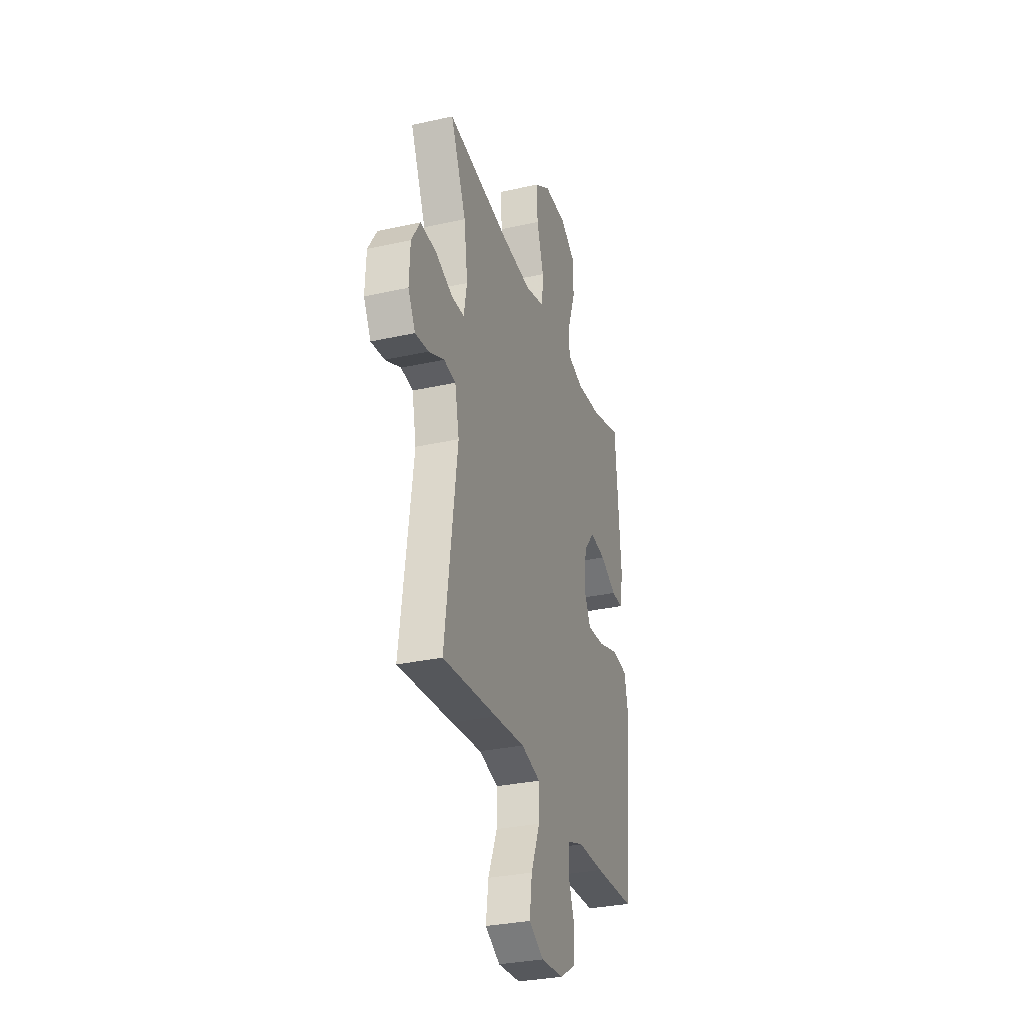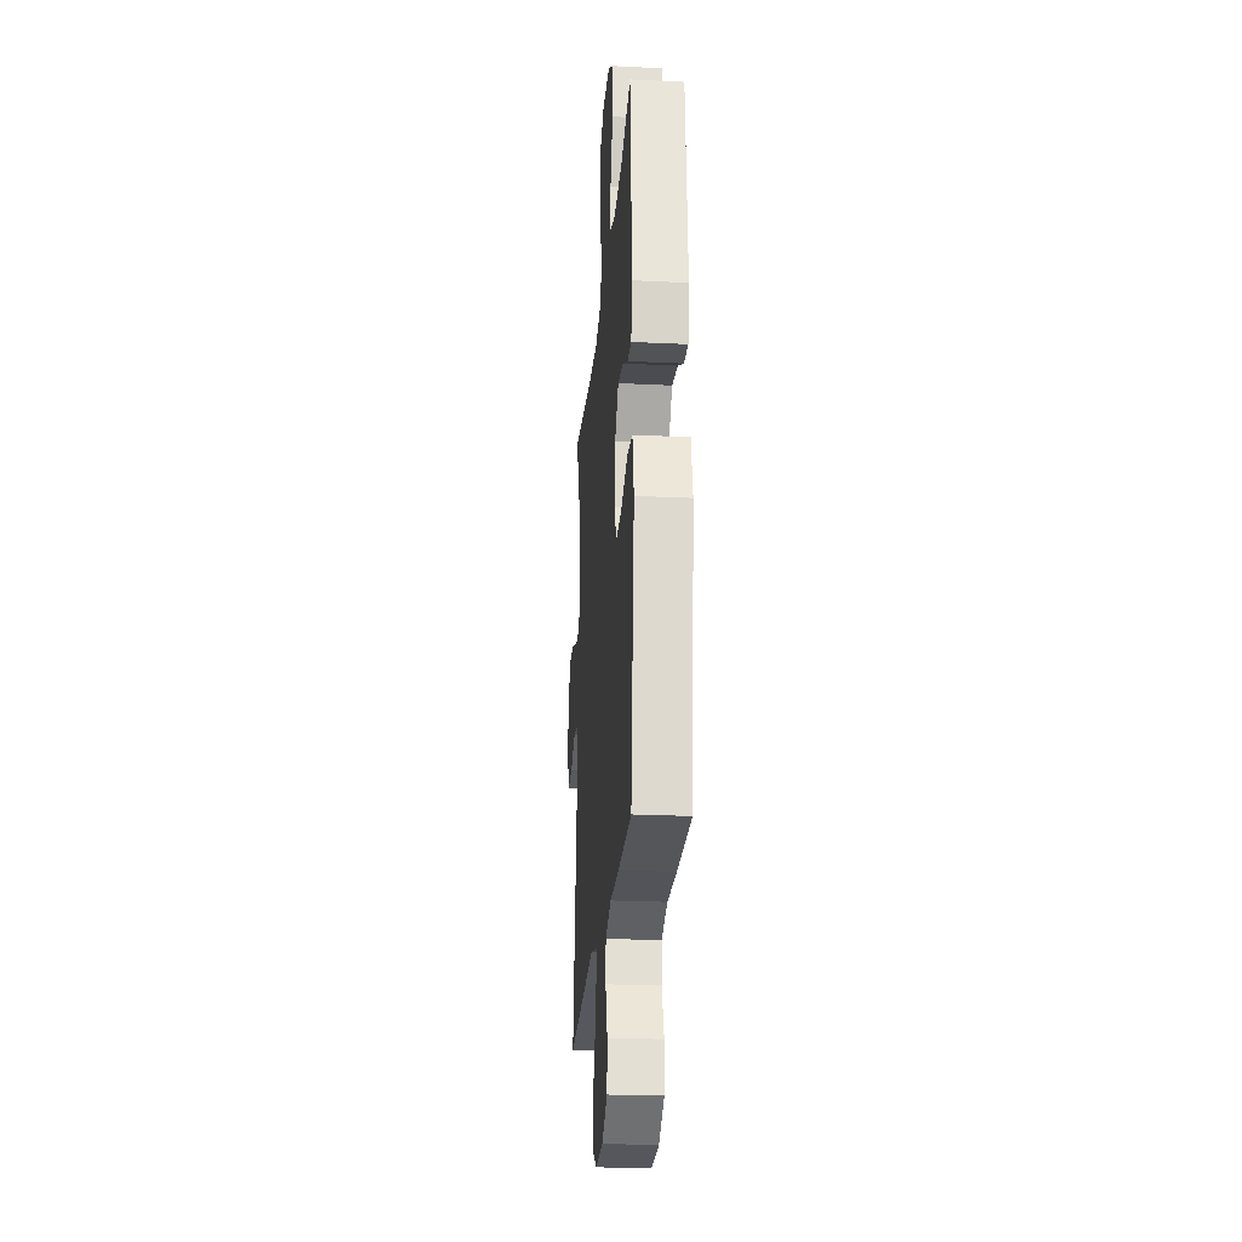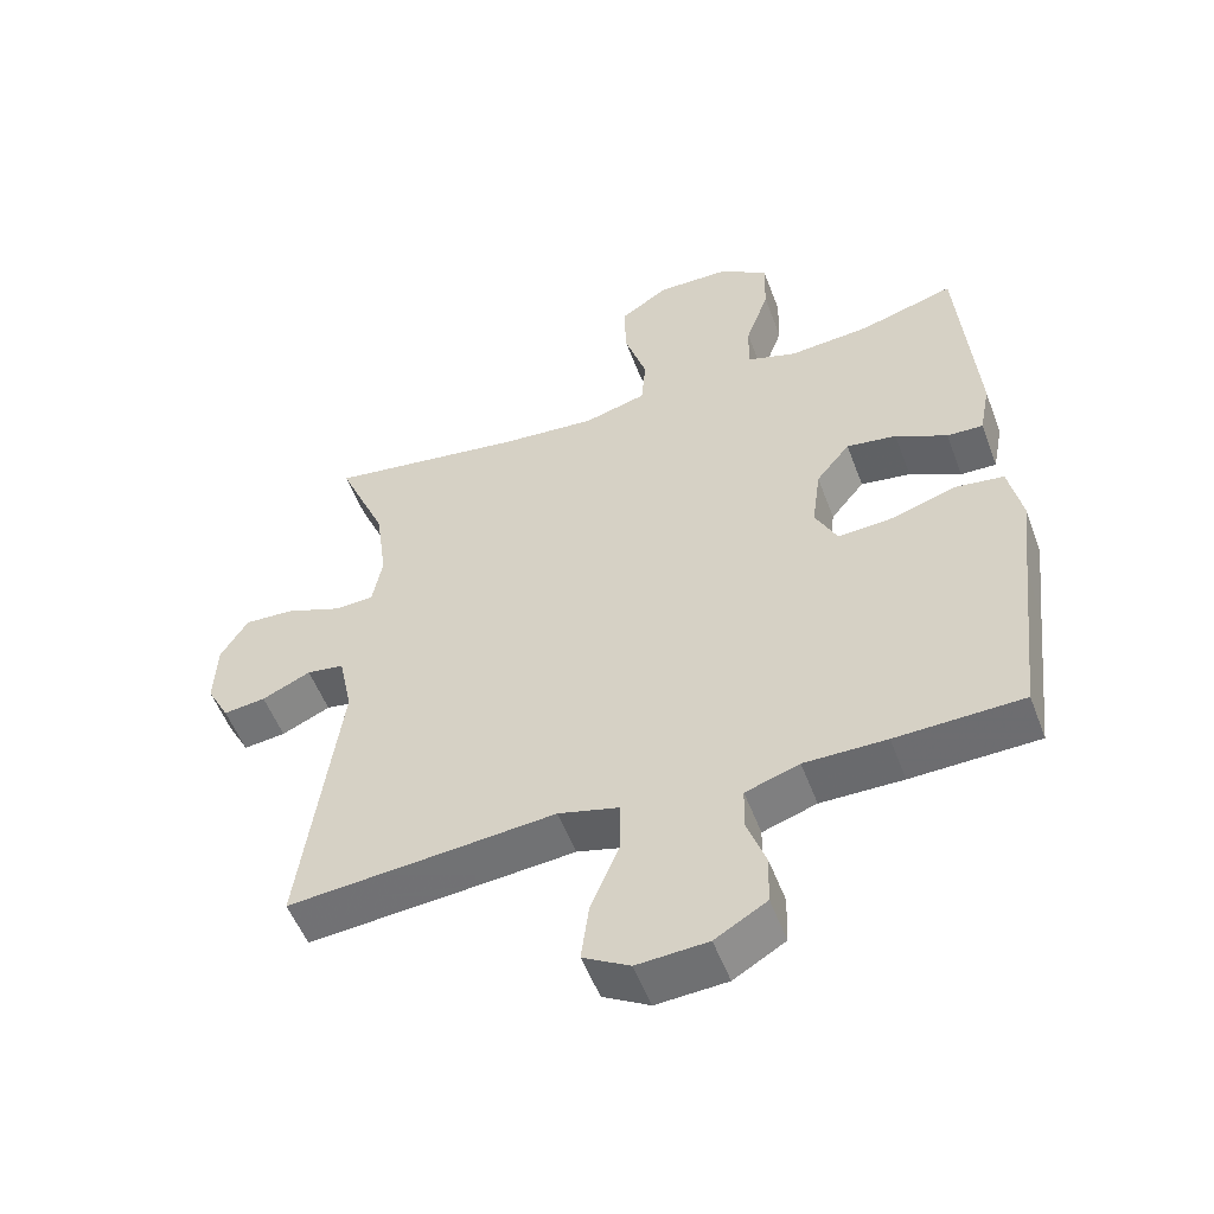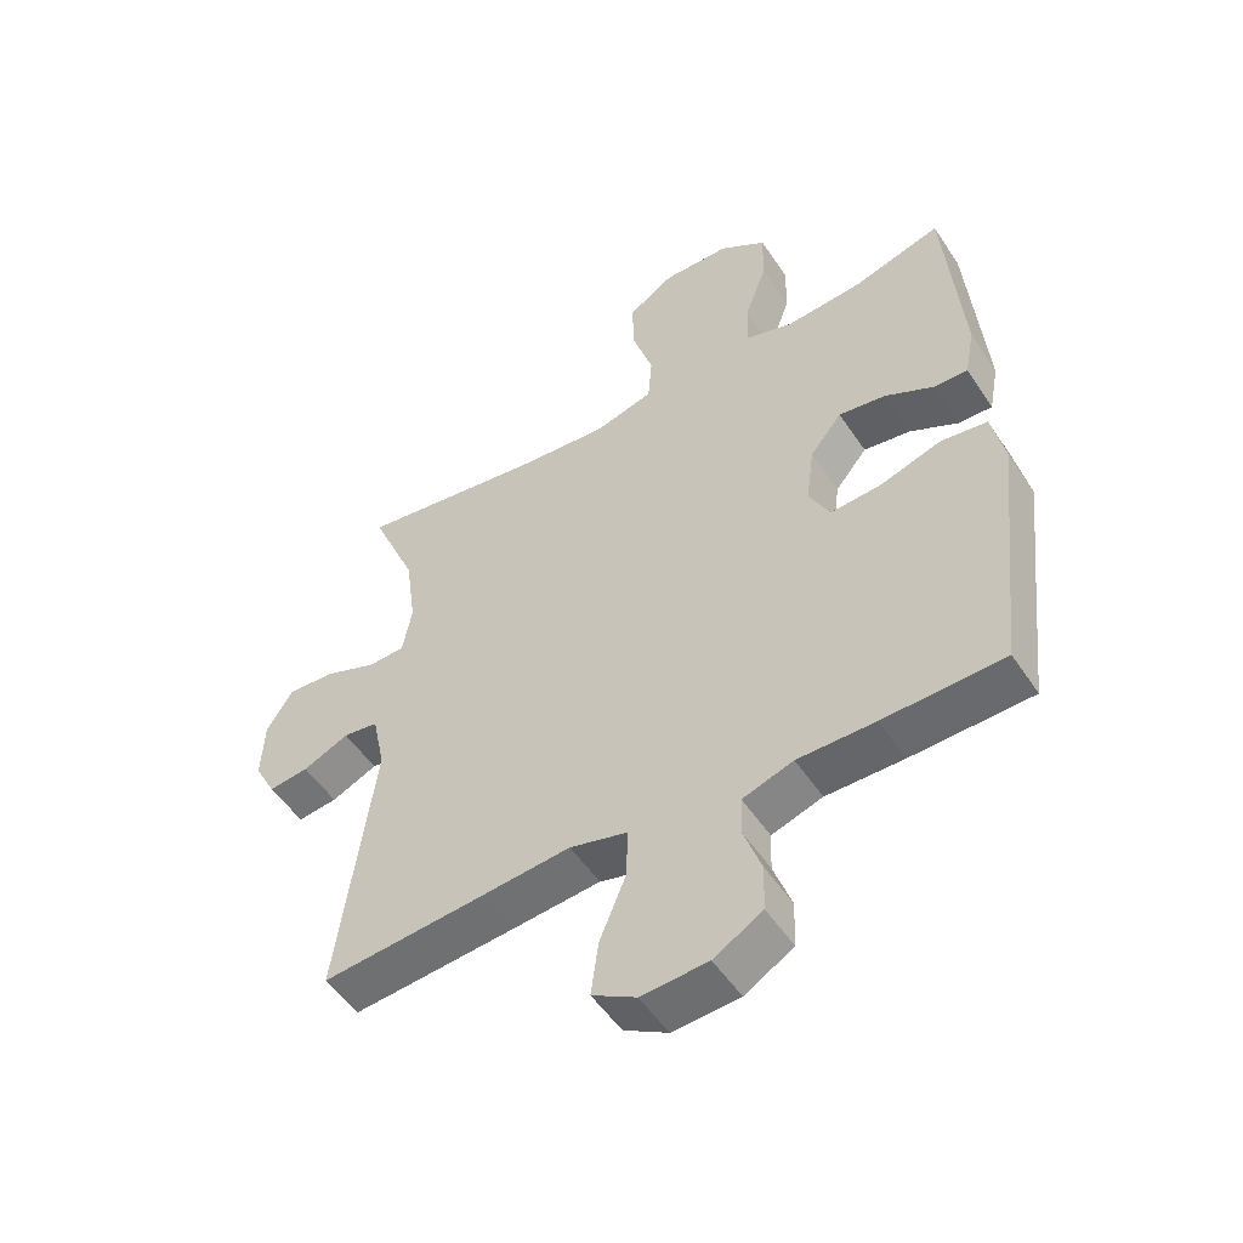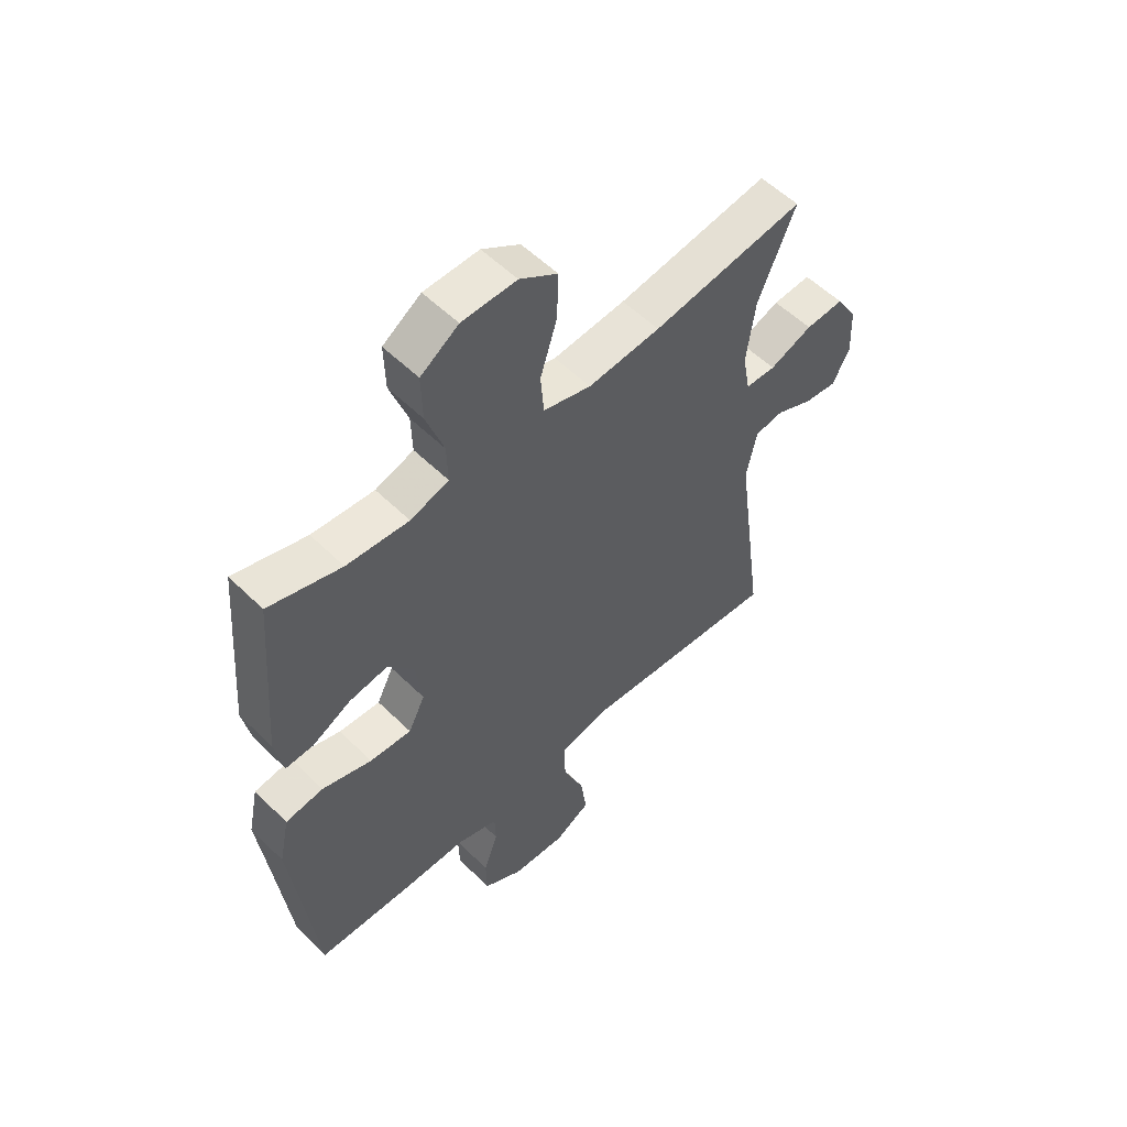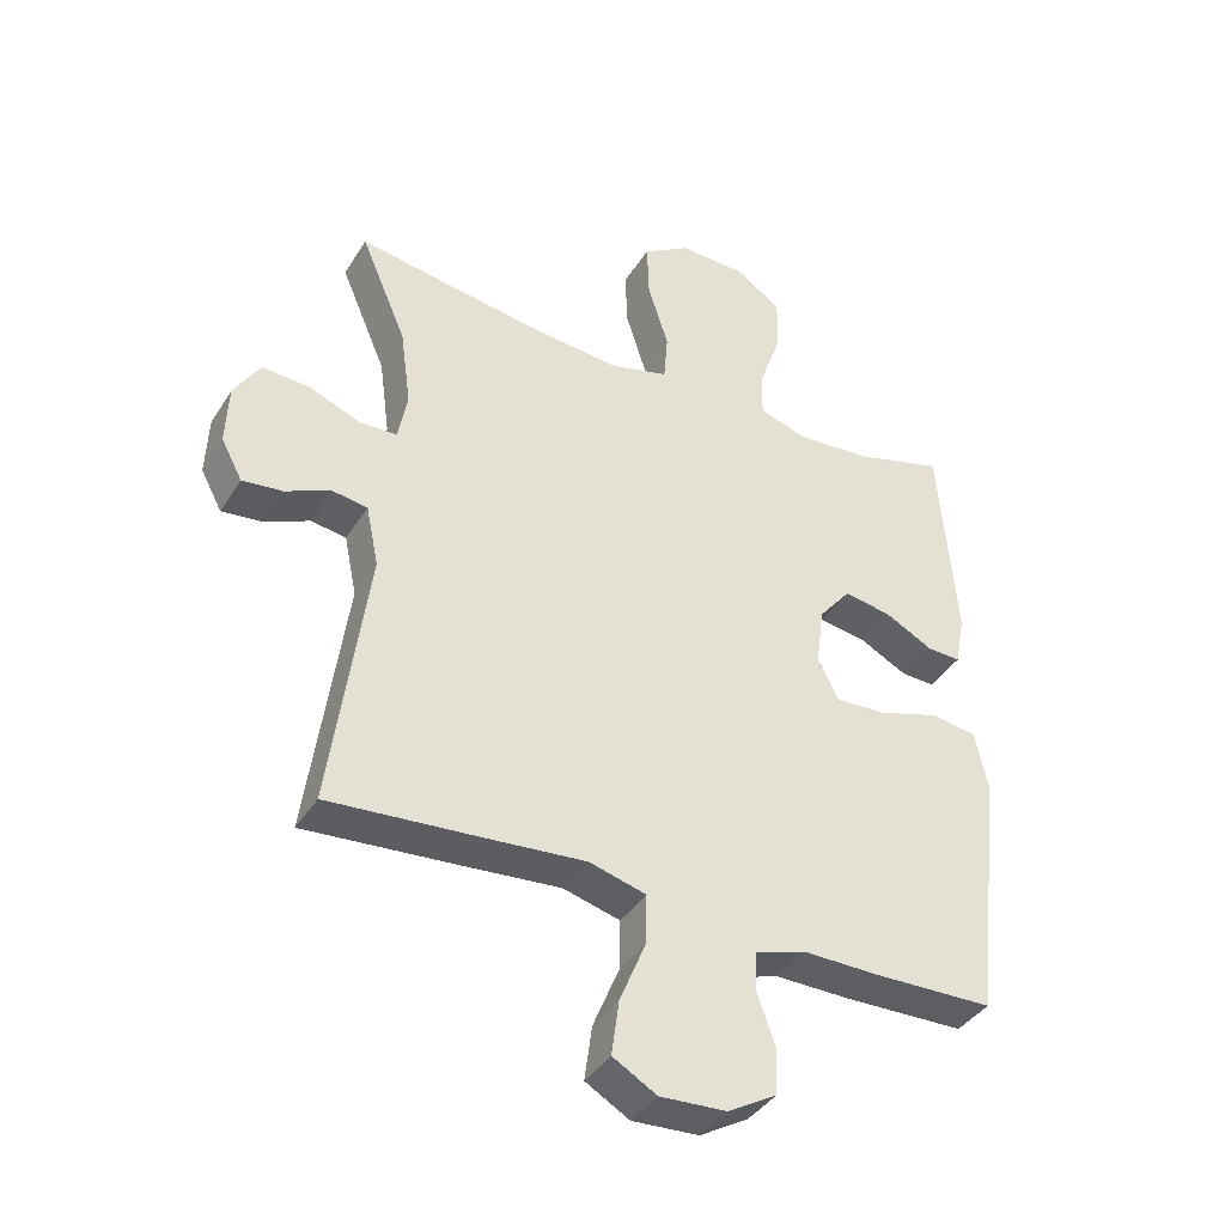
<metadata>
{"format":"obj","ext":"obj","renderer":"f3d","projection":"perspective","resolution":1024,"background":"white","views":[{"elev":-31.0,"azim":-72.3,"up":"+Z"},{"elev":-24.2,"azim":85.3,"up":"+Z"},{"elev":-53.4,"azim":20.4,"up":"+Z"},{"elev":-52.1,"azim":32.7,"up":"+Z"},{"elev":55.3,"azim":135.8,"up":"+Z"},{"elev":-39.5,"azim":-29.0,"up":"+Z"}]}
</metadata>
<code>
v -0.5 0.07 0.5
v -0.218 0.07 0.457
v -0.084 0.07 0.445
v 0.004 0.07 0.469
v 0.01 0.07 0.543
v -0.021 0.07 0.641
v -0.024 0.07 0.727
v 0.046 0.07 0.772
v 0.147 0.07 0.77
v 0.217 0.07 0.723
v 0.215 0.07 0.639
v 0.182 0.07 0.546
v 0.18 0.07 0.475
v 0.251 0.07 0.452
v 0.366 0.07 0.461
v 0.5 0.07 0.5
v 0.525 0.07 0.186
v 0.51 0.07 0.108
v 0.459 0.07 0.11
v 0.386 0.07 0.148
v 0.315 0.07 0.159
v 0.267 0.07 0.1
v 0.255 0.07 0.01
v 0.286 0.07 -0.052
v 0.363 0.07 -0.047
v 0.455 0.07 -0.018
v 0.525 0.07 -0.028
v 0.544 0.07 -0.119
v 0.528 0.07 -0.255
v 0.5 0.07 -0.5
v 0.32 0.07 -0.505
v 0.204 0.07 -0.504
v 0.128 0.07 -0.529
v 0.126 0.07 -0.587
v 0.153 0.07 -0.663
v 0.151 0.07 -0.733
v 0.078 0.07 -0.776
v -0.022 0.07 -0.782
v -0.088 0.07 -0.744
v -0.077 0.07 -0.662
v -0.037 0.07 -0.565
v -0.036 0.07 -0.491
v -0.122 0.07 -0.468
v -0.257 0.07 -0.48
v -0.5 0.07 -0.5
v -0.445 0.07 -0.098
v -0.464 0.07 -0.006
v -0.517 0.07 0.002
v -0.586 0.07 -0.029
v -0.646 0.07 -0.036
v -0.678 0.07 0.024
v -0.674 0.07 0.115
v -0.635 0.07 0.178
v -0.564 0.07 0.174
v -0.485 0.07 0.143
v -0.429 0.07 0.145
v -0.415 0.07 0.22
v -0.431 0.07 0.338
v -0.5 0 0.5
v -0.218 0 0.457
v -0.084 0 0.445
v 0.004 0 0.469
v 0.01 0 0.543
v -0.021 0 0.641
v -0.024 0 0.727
v 0.046 0 0.772
v 0.147 0 0.77
v 0.217 0 0.723
v 0.215 0 0.639
v 0.182 0 0.546
v 0.18 0 0.475
v 0.251 0 0.452
v 0.366 0 0.461
v 0.5 0 0.5
v 0.525 0 0.186
v 0.51 0 0.108
v 0.459 0 0.11
v 0.386 0 0.148
v 0.315 0 0.159
v 0.267 0 0.1
v 0.255 0 0.01
v 0.286 0 -0.052
v 0.363 0 -0.047
v 0.455 0 -0.018
v 0.525 0 -0.028
v 0.544 0 -0.119
v 0.528 0 -0.255
v 0.5 0 -0.5
v 0.32 0 -0.505
v 0.204 0 -0.504
v 0.128 0 -0.529
v 0.126 0 -0.587
v 0.153 0 -0.663
v 0.151 0 -0.733
v 0.078 0 -0.776
v -0.022 0 -0.782
v -0.088 0 -0.744
v -0.077 0 -0.662
v -0.037 0 -0.565
v -0.036 0 -0.491
v -0.122 0 -0.468
v -0.257 0 -0.48
v -0.5 0 -0.5
v -0.445 0 -0.098
v -0.464 0 -0.006
v -0.517 0 0.002
v -0.586 0 -0.029
v -0.646 0 -0.036
v -0.678 0 0.024
v -0.674 0 0.115
v -0.635 0 0.178
v -0.564 0 0.174
v -0.485 0 0.143
v -0.429 0 0.145
v -0.415 0 0.22
v -0.431 0 0.338
f 53 54 55
f 52 53 55
f 51 52 55
f 50 51 55
f 49 50 55
f 48 49 55
f 47 48 55 56
f 46 47 56
f 43 44 45 46
f 46 56 57
f 43 46 57
f 42 43 57
f 39 40 41
f 38 39 41
f 37 38 41
f 36 37 41
f 35 36 41
f 34 35 41
f 33 34 41 42
f 42 57 58
f 33 42 58
f 32 33 58
f 32 58 1
f 31 32 1
f 30 31 1
f 29 30 1
f 27 28 29
f 26 27 29
f 25 26 29
f 18 19 20
f 17 18 20
f 16 17 20
f 15 16 20
f 14 15 20 21
f 13 14 21 22
f 10 11 12
f 9 10 12
f 8 9 12
f 7 8 12
f 6 7 12
f 5 6 12
f 4 5 12 13
f 13 22 23
f 4 13 23
f 3 4 23
f 24 25 29
f 24 29 1
f 2 3 23 24
f 1 2 24
f 113 112 111
f 113 111 110
f 113 110 109
f 113 109 108
f 113 108 107
f 113 107 106
f 114 113 106 105
f 114 105 104
f 104 103 102 101
f 115 114 104
f 115 104 101
f 115 101 100
f 99 98 97
f 99 97 96
f 99 96 95
f 99 95 94
f 99 94 93
f 99 93 92
f 100 99 92 91
f 116 115 100
f 116 100 91
f 116 91 90
f 59 116 90
f 59 90 89
f 59 89 88
f 59 88 87
f 87 86 85
f 87 85 84
f 87 84 83
f 78 77 76
f 78 76 75
f 78 75 74
f 78 74 73
f 79 78 73 72
f 80 79 72 71
f 70 69 68
f 70 68 67
f 70 67 66
f 70 66 65
f 70 65 64
f 70 64 63
f 71 70 63 62
f 81 80 71
f 81 71 62
f 81 62 61
f 87 83 82
f 59 87 82
f 82 81 61 60
f 82 60 59
f 1 59 60 2
f 2 60 61 3
f 3 61 62 4
f 4 62 63 5
f 5 63 64 6
f 6 64 65 7
f 7 65 66 8
f 8 66 67 9
f 9 67 68 10
f 10 68 69 11
f 11 69 70 12
f 12 70 71 13
f 13 71 72 14
f 14 72 73 15
f 15 73 74 16
f 16 74 75 17
f 17 75 76 18
f 18 76 77 19
f 19 77 78 20
f 20 78 79 21
f 21 79 80 22
f 22 80 81 23
f 23 81 82 24
f 24 82 83 25
f 25 83 84 26
f 26 84 85 27
f 27 85 86 28
f 28 86 87 29
f 29 87 88 30
f 30 88 89 31
f 31 89 90 32
f 32 90 91 33
f 33 91 92 34
f 34 92 93 35
f 35 93 94 36
f 36 94 95 37
f 37 95 96 38
f 38 96 97 39
f 39 97 98 40
f 40 98 99 41
f 41 99 100 42
f 42 100 101 43
f 43 101 102 44
f 44 102 103 45
f 45 103 104 46
f 46 104 105 47
f 47 105 106 48
f 48 106 107 49
f 49 107 108 50
f 50 108 109 51
f 51 109 110 52
f 52 110 111 53
f 53 111 112 54
f 54 112 113 55
f 55 113 114 56
f 56 114 115 57
f 57 115 116 58
f 58 116 59 1

</code>
